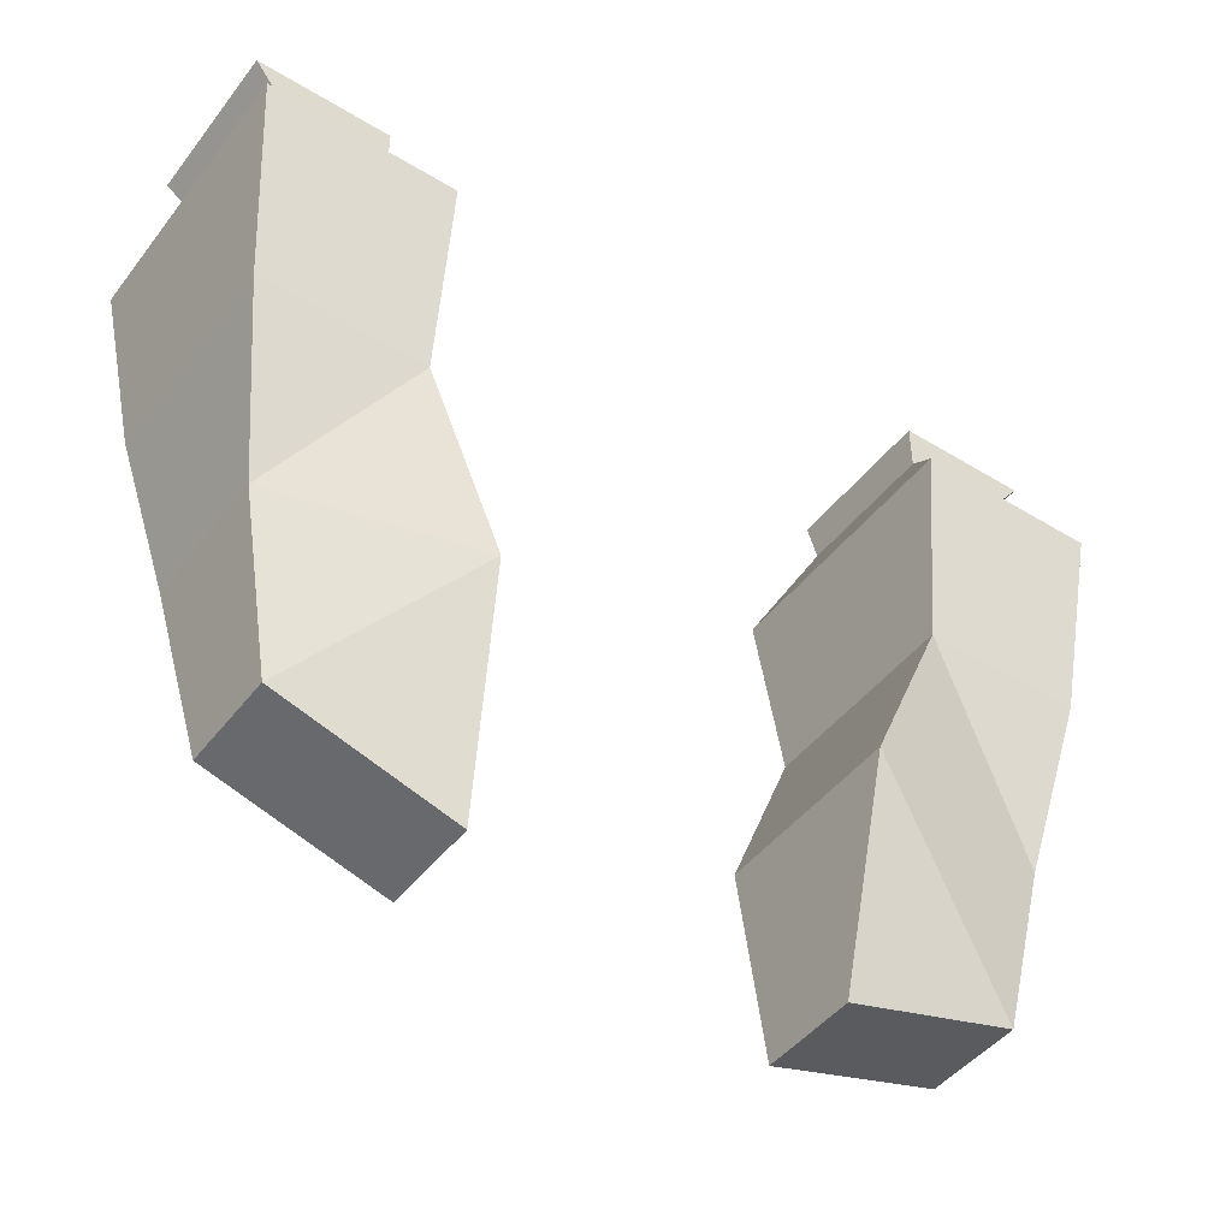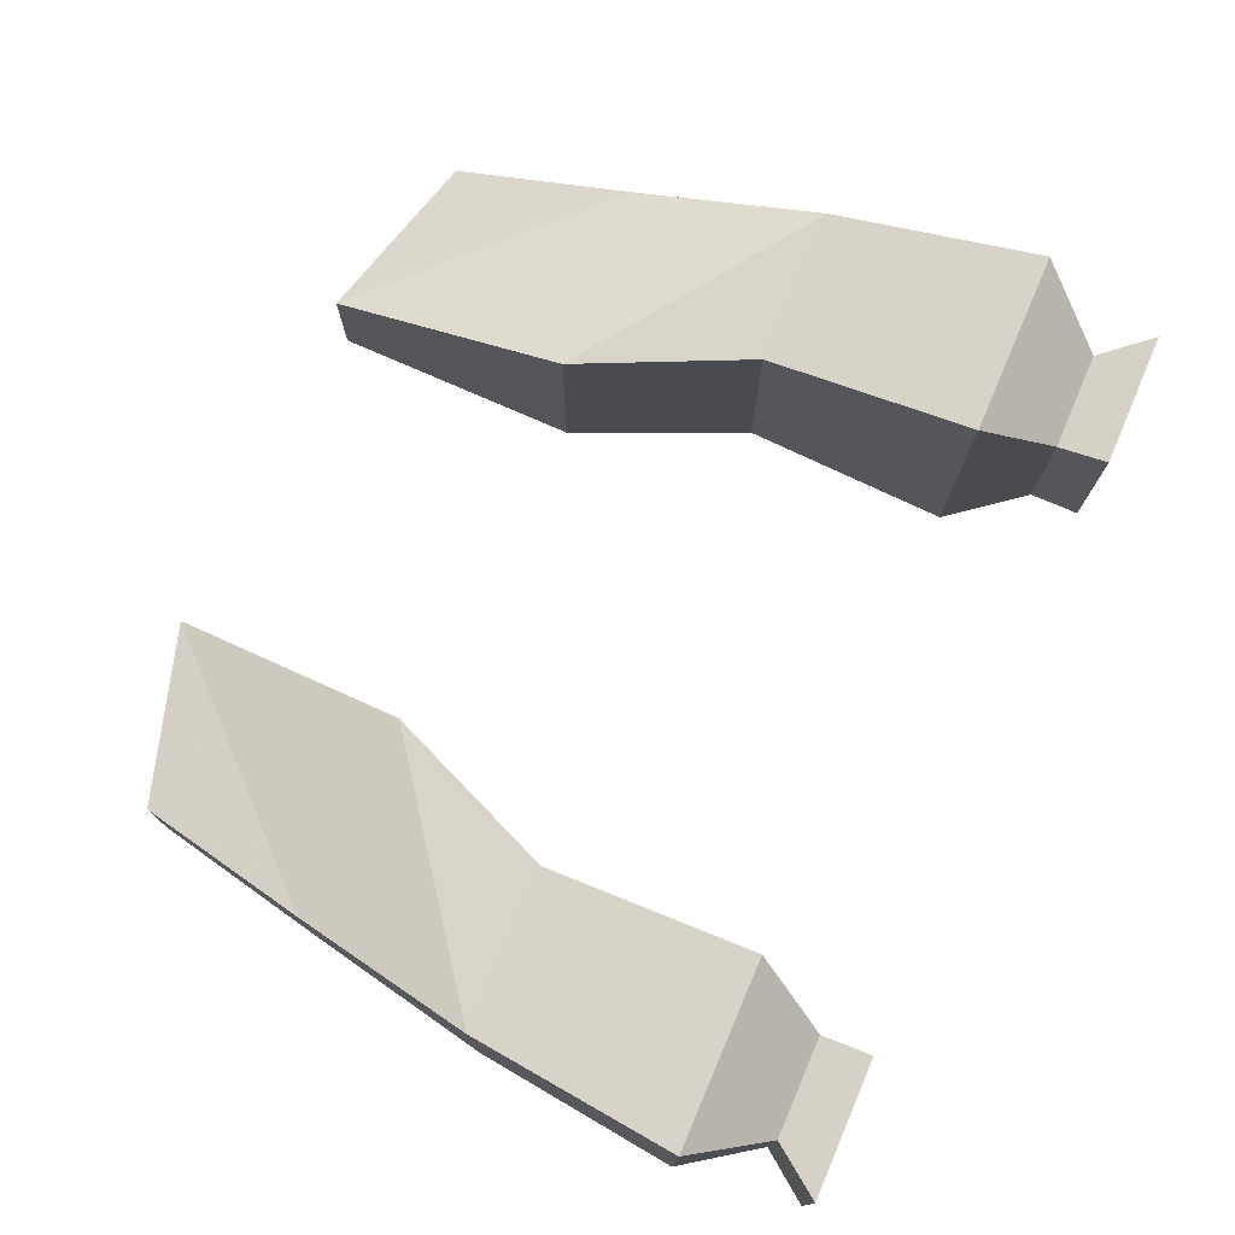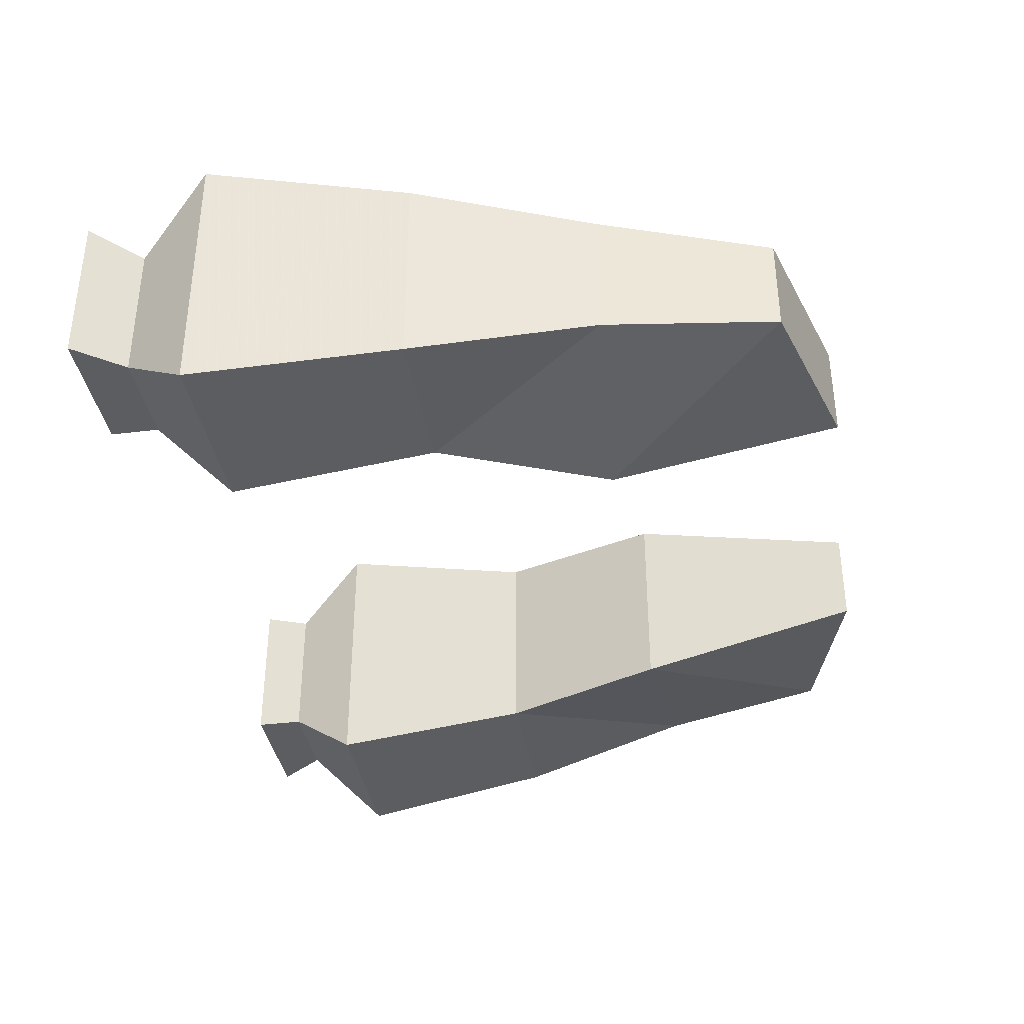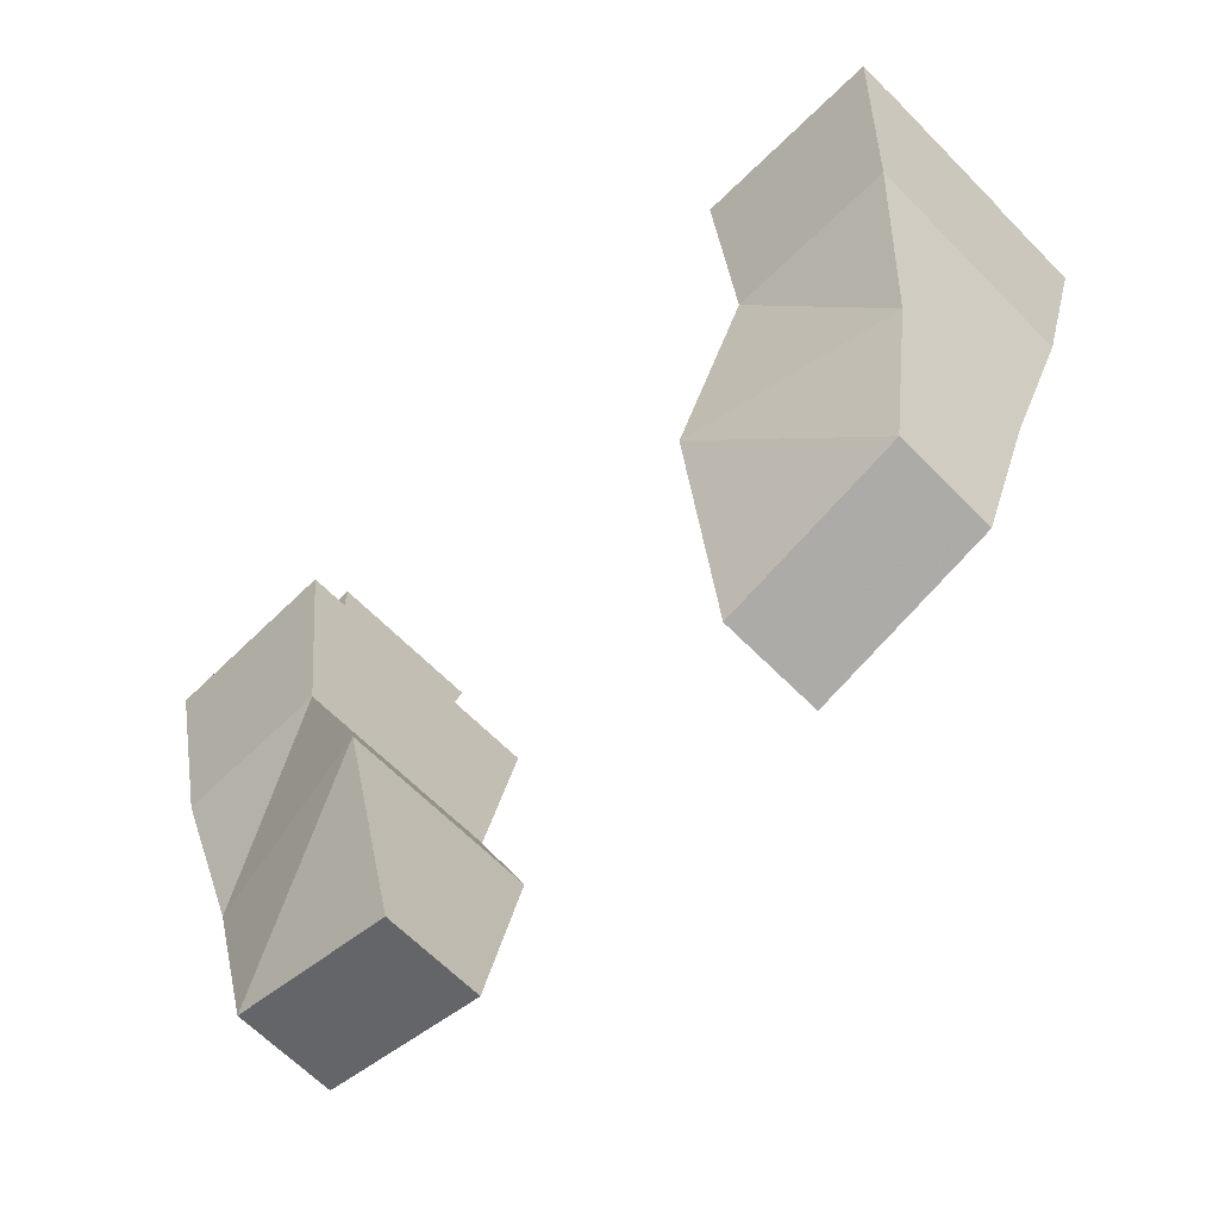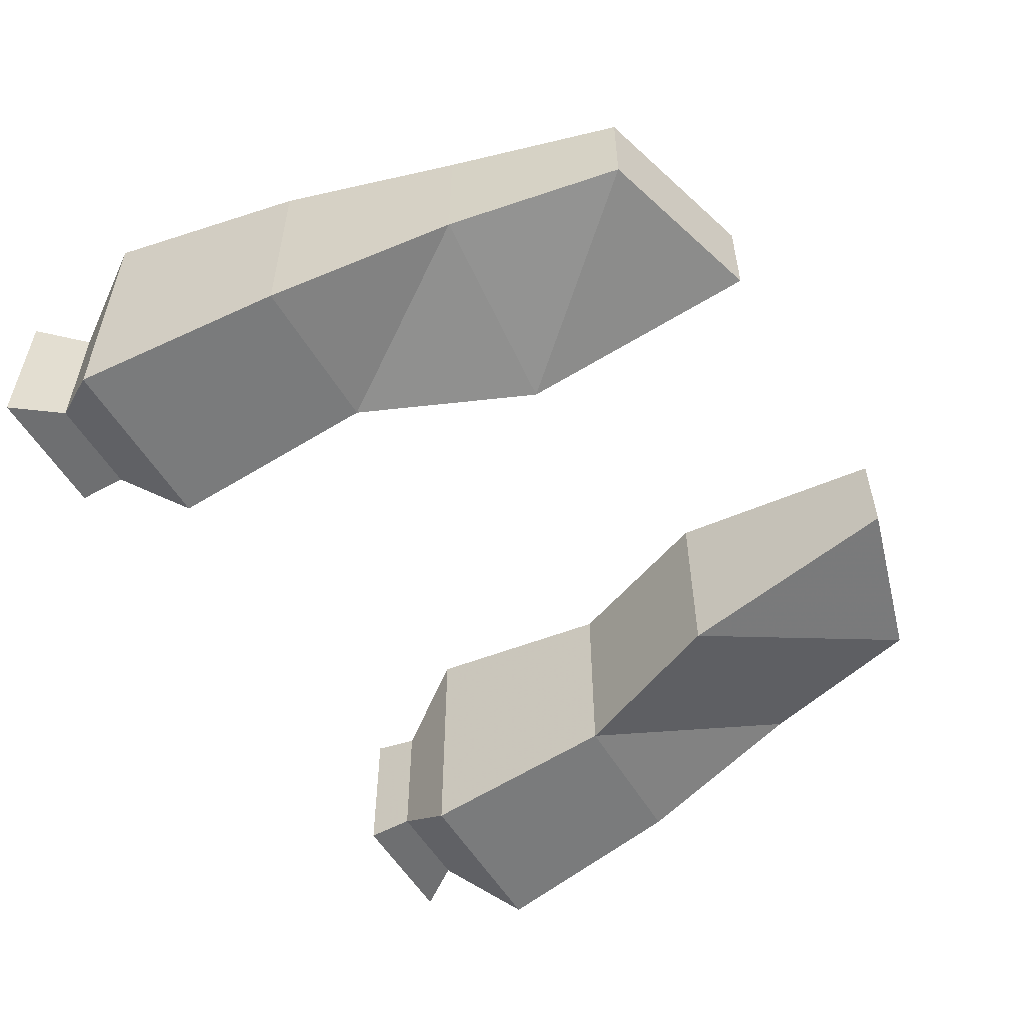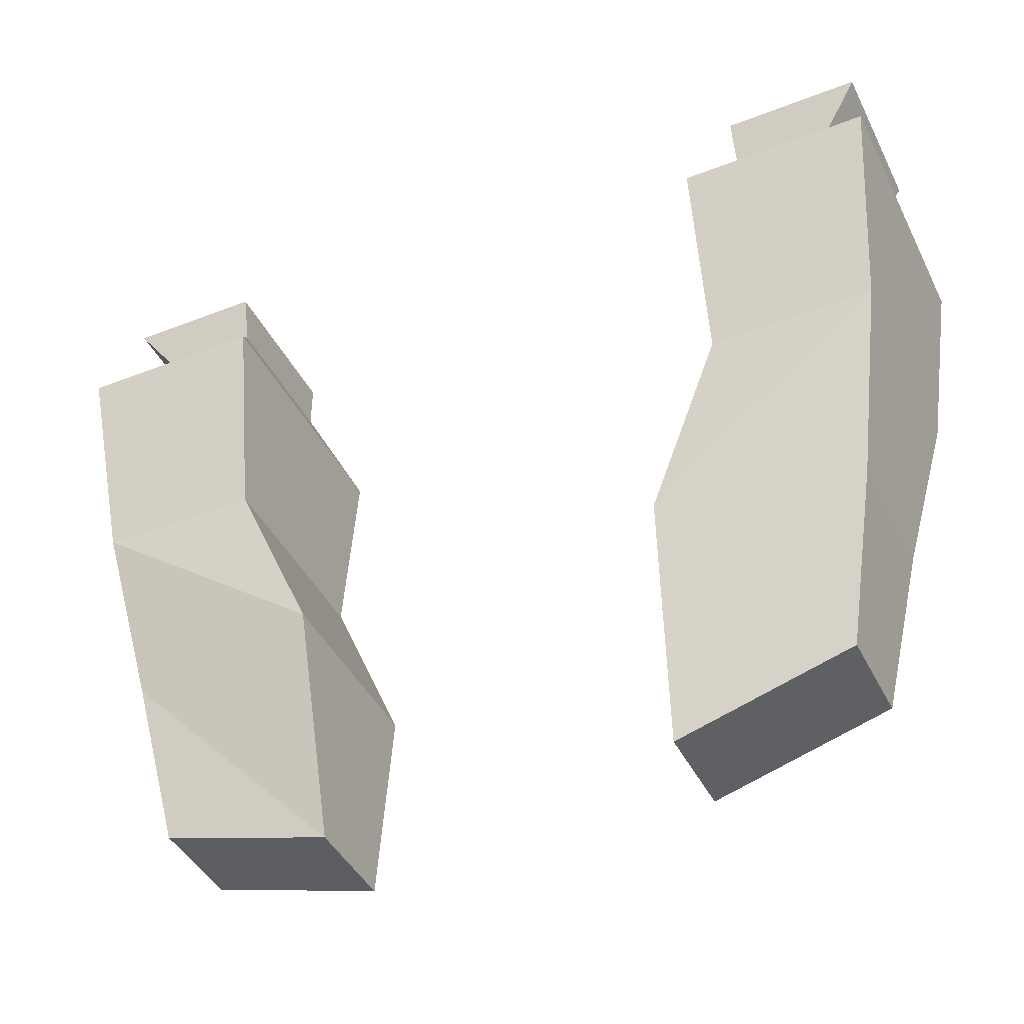
<metadata>
{"format":"obj","ext":"obj","renderer":"f3d","projection":"perspective","resolution":1024,"background":"white","views":[{"elev":-45.6,"azim":144.8,"up":"+Y"},{"elev":75.4,"azim":113.2,"up":"+Z"},{"elev":-36.7,"azim":-80.8,"up":"+Z"},{"elev":-64.7,"azim":-135.5,"up":"+Y"},{"elev":-54.6,"azim":-60.0,"up":"+Z"},{"elev":-42.6,"azim":25.0,"up":"+Y"}]}
</metadata>
<code>
v -0.1875 -0.8359 0.05469
v -0.1875 -0.8359 -0.03906
v -0.1875 -0.8047 -0.03906
v -0.1875 -0.8047 0.0625
v -0.25 -0.8359 0.05469
v -0.2812 -0.8828 0.09375
v -0.1641 -0.8828 0.09375
v -0.1641 -0.8828 -0.07812
v -0.25 -0.8359 -0.03906
v -0.2734 -0.8047 -0.03906
v -0.2734 -0.8047 0.0625
v -0.2812 -0.8828 -0.07812
v -0.2656 -1.016 0.07031
v -0.1641 -1.016 0.07031
v -0.1641 -1.016 -0.0625
v -0.1172 -1.125 0.0625
v -0.2422 -1.133 0.04688
v -0.1094 -1.273 0.03125
v -0.1172 -1.125 -0.0625
v -0.2422 -1.133 -0.03906
v -0.2656 -1.016 -0.0625
v -0.2188 -1.242 -0.03125
v -0.2188 -1.242 0.03125
v -0.1094 -1.273 -0.03125
v 0.2656 -1.016 0.07031
v 0.1641 -1.016 0.07031
v 0.1172 -1.125 0.0625
v 0.2422 -1.133 0.04688
v 0.2422 -1.133 -0.03906
v 0.2656 -1.016 -0.0625
v 0.2812 -0.8828 -0.07812
v 0.2812 -0.8828 0.09375
v 0.1641 -0.8828 0.09375
v 0.1641 -1.016 -0.0625
v 0.1172 -1.125 -0.0625
v 0.1094 -1.273 0.03125
v 0.2188 -1.242 0.03125
v 0.2188 -1.242 -0.03125
v 0.1641 -0.8828 -0.07812
v 0.1875 -0.8359 -0.03906
v 0.25 -0.8359 -0.03906
v 0.25 -0.8359 0.05469
v 0.1875 -0.8359 0.05469
v 0.1094 -1.273 -0.03125
v 0.1875 -0.8047 0.0625
v 0.1875 -0.8047 -0.03906
v 0.2734 -0.8047 0.0625
v 0.2734 -0.8047 -0.03906
f 1 2 3
f 1 3 4
f 1 4 5
f 2 9 10
f 2 10 3
f 5 4 11
f 5 11 9
f 9 11 10
f 45 46 40
f 45 40 43
f 45 43 47
f 47 43 42
f 47 42 48
f 48 42 41
f 48 41 46
f 46 41 40
f 1 5 6
f 1 6 7
f 1 7 2
f 2 7 8
f 2 8 9
f 5 9 12
f 5 12 6
f 6 12 13
f 6 13 7
f 7 13 14
f 7 14 15
f 7 15 8
f 8 15 12
f 8 12 9
f 16 14 13
f 16 13 17
f 16 17 18
f 16 18 19
f 16 19 15
f 16 15 14
f 15 19 20
f 15 20 21
f 15 21 12
f 12 21 13
f 13 21 20
f 13 20 17
f 17 20 22
f 17 22 23
f 17 23 18
f 18 23 24
f 18 24 19
f 19 24 22
f 19 22 20
f 24 23 22
f 25 26 27
f 25 27 28
f 25 28 29
f 25 29 30
f 25 30 31
f 25 31 32
f 25 32 33
f 25 33 26
f 26 33 34
f 26 34 27
f 27 34 35
f 27 35 36
f 27 36 28
f 28 36 37
f 28 37 38
f 28 38 29
f 29 38 35
f 29 35 34
f 29 34 30
f 30 34 31
f 31 34 39
f 31 39 40
f 31 40 41
f 31 41 32
f 32 41 42
f 32 42 33
f 33 42 43
f 33 43 39
f 33 39 34
f 37 36 44
f 37 44 38
f 38 44 35
f 35 44 36
f 39 43 40

</code>
